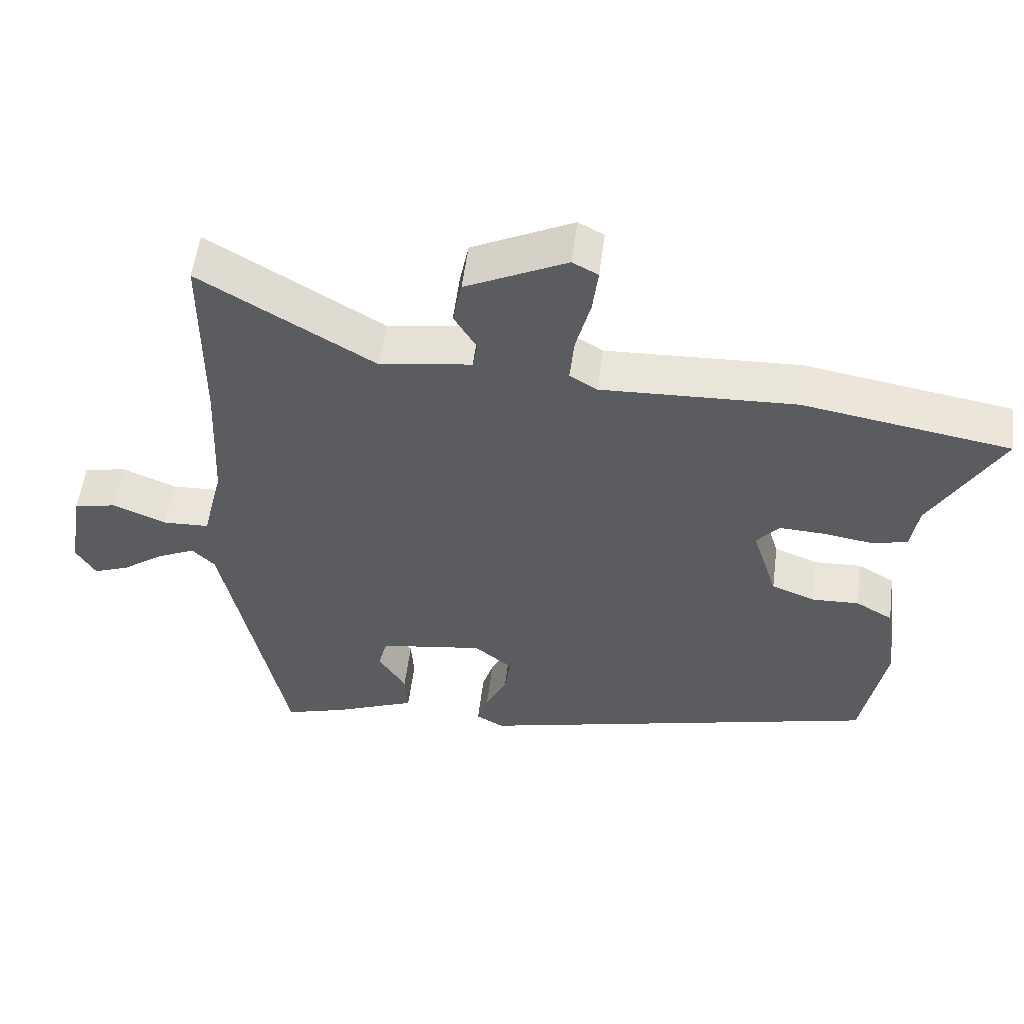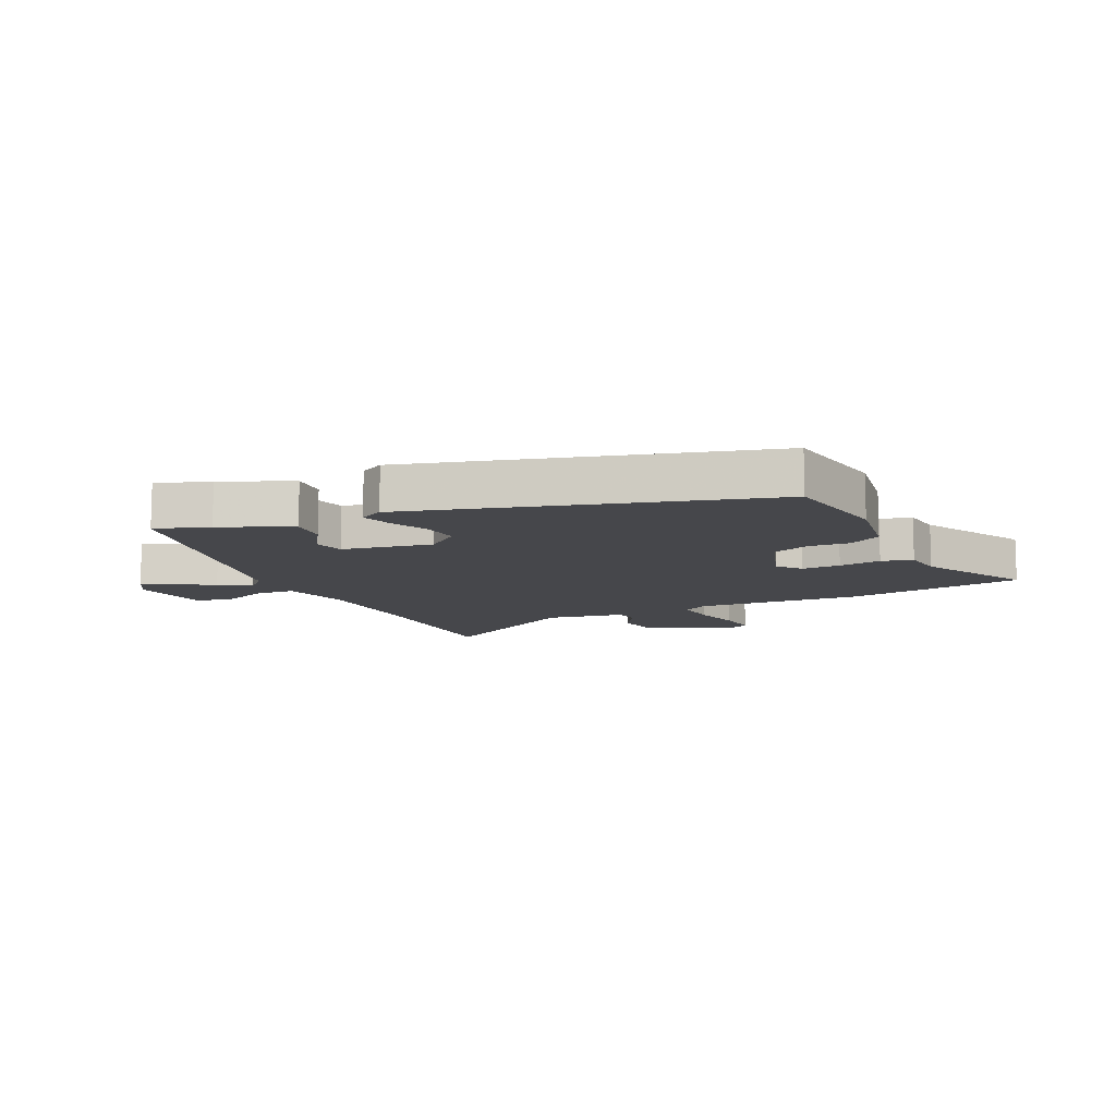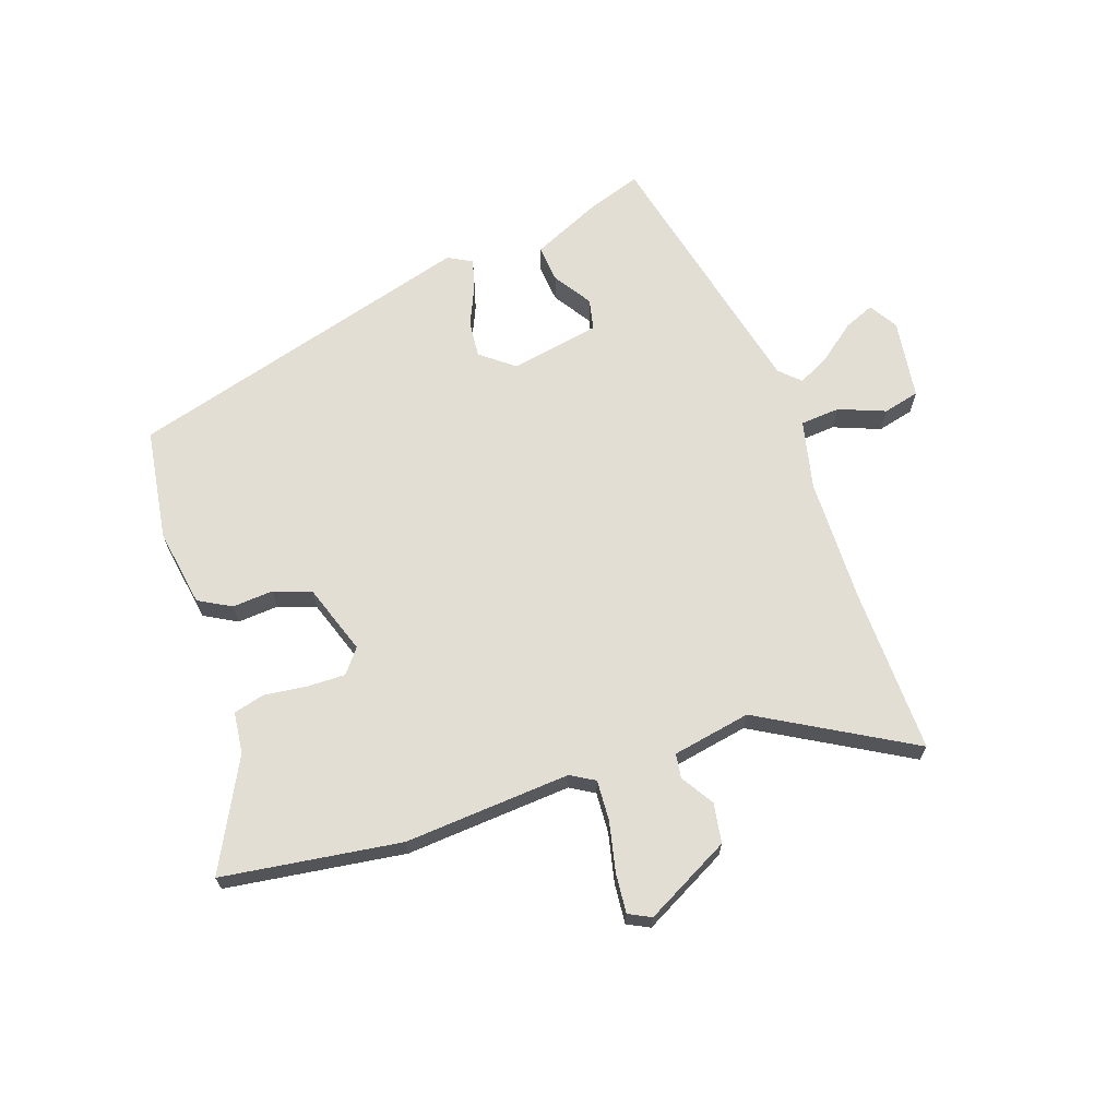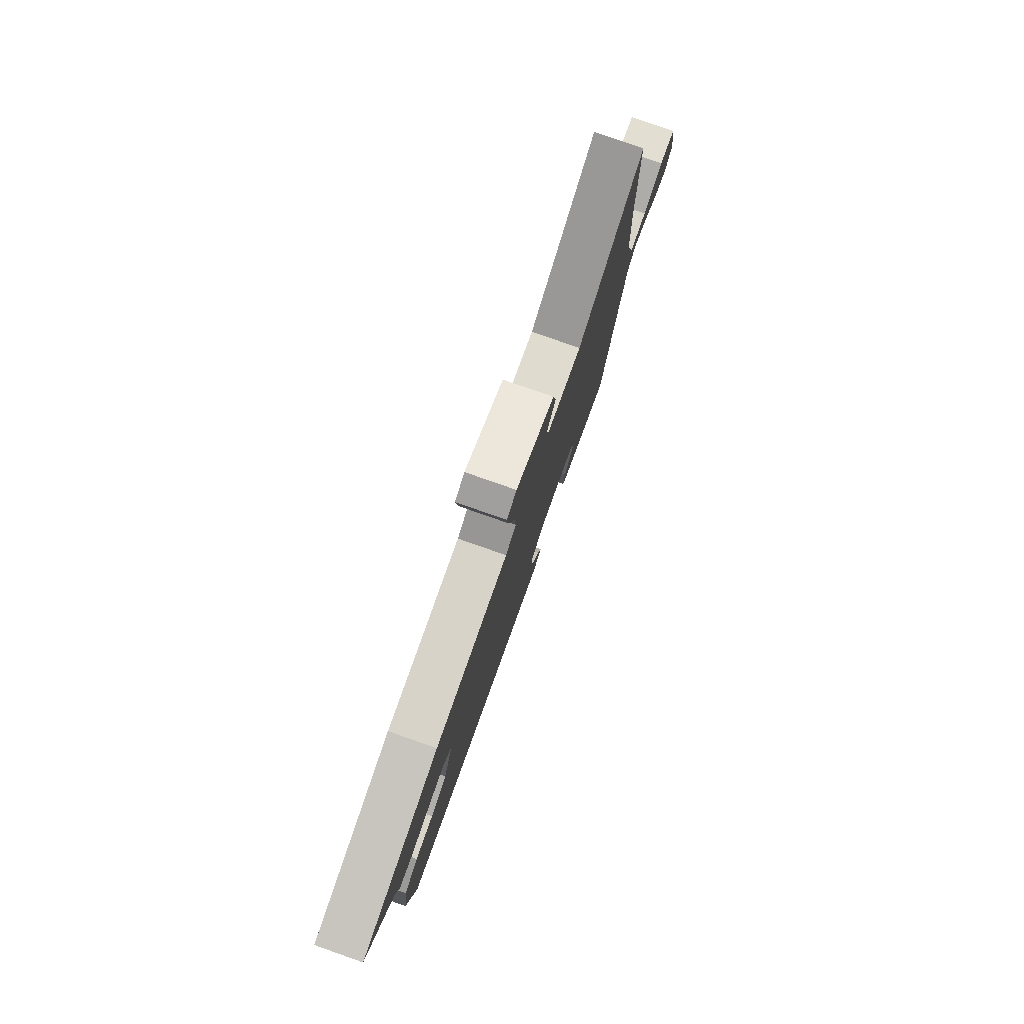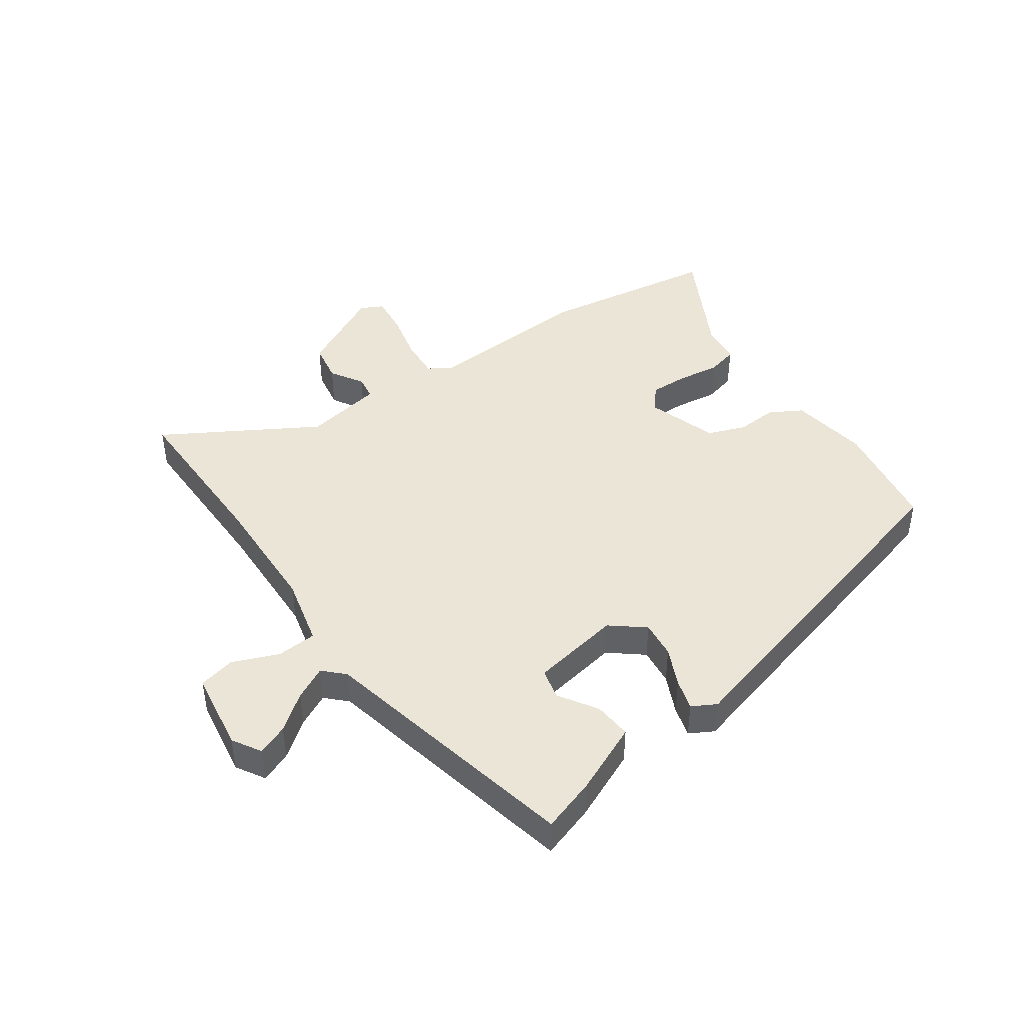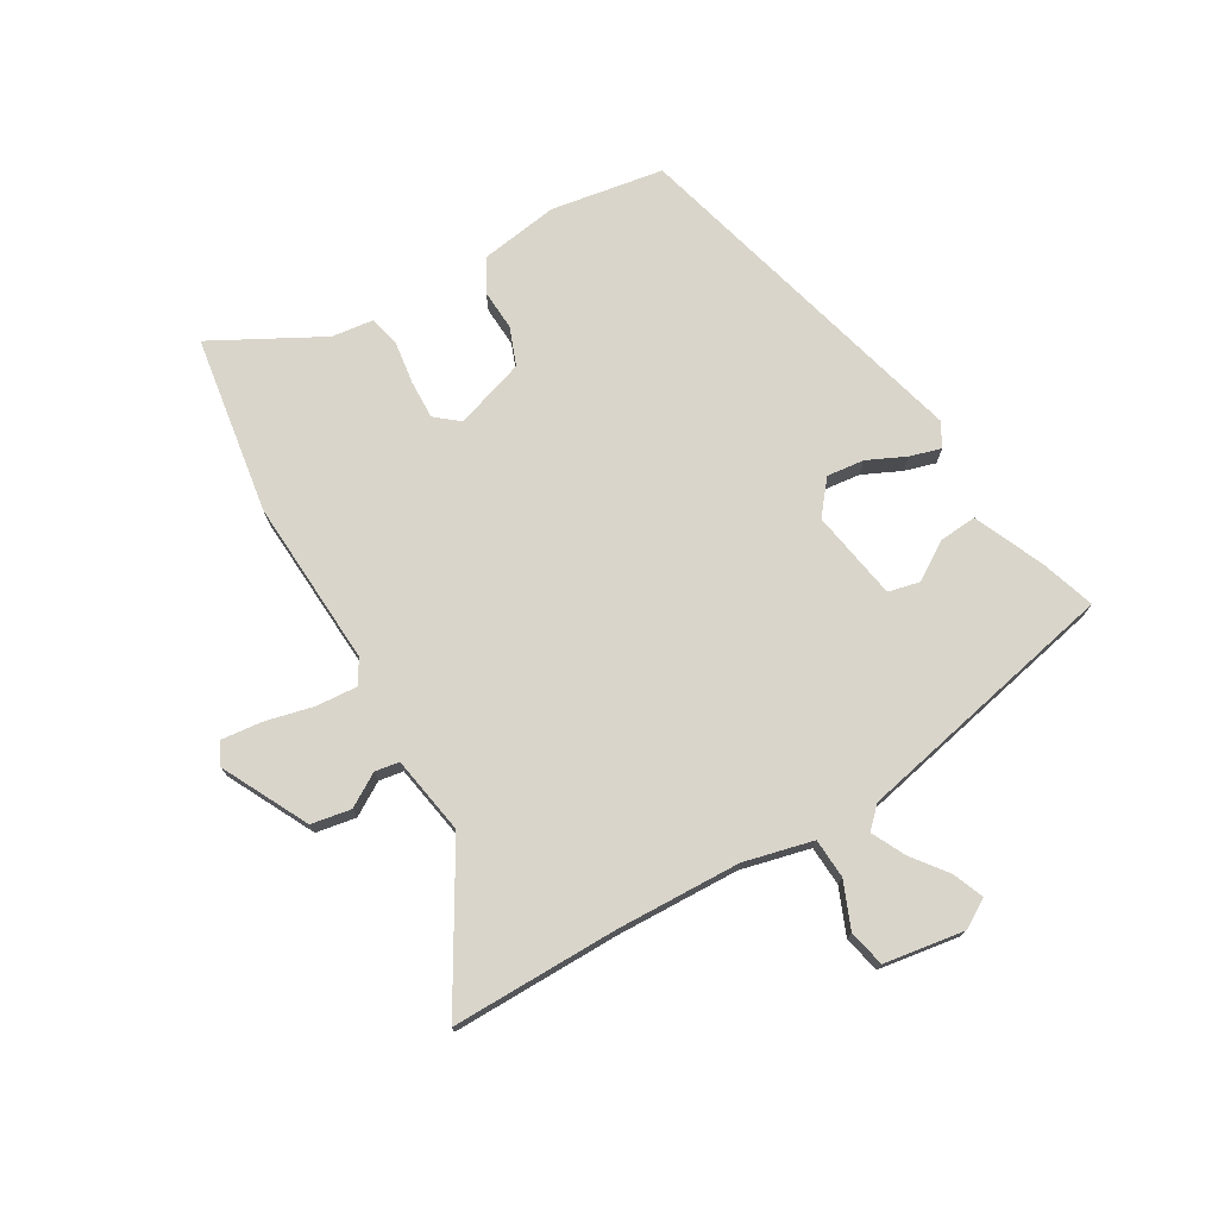
<metadata>
{"format":"obj","ext":"obj","renderer":"f3d","projection":"perspective","resolution":1024,"background":"white","views":[{"elev":55.2,"azim":-172.7,"up":"+Z"},{"elev":-10.7,"azim":-155.9,"up":"+Y"},{"elev":67.2,"azim":-20.7,"up":"+Y"},{"elev":79.5,"azim":-70.7,"up":"+Z"},{"elev":44.0,"azim":144.0,"up":"+Y"},{"elev":74.4,"azim":58.9,"up":"+Y"}]}
</metadata>
<code>
v 0.499 0.07 0.675
v 0.501 0.07 0.392
v 0.511 0.07 0.184
v 0.541 0.07 0.068
v 0.608 0.07 0.065
v 0.685 0.07 0.098
v 0.747 0.07 0.085
v 0.77 0.07 -0.05
v 0.742 0.07 -0.099
v 0.69 0.07 -0.079
v 0.629 0.07 -0.034
v 0.573 0.07 -0.007
v 0.54 0.07 -0.041
v 0.45 0.07 -0.492
v 0.359 0.07 -0.464
v 0.24 0.07 -0.414
v 0.244 0.07 -0.35
v 0.284 0.07 -0.285
v 0.271 0.07 -0.233
v 0.119 0.07 -0.209
v 0.064 0.07 -0.255
v 0.072 0.07 -0.318
v 0.103 0.07 -0.382
v 0.119 0.07 -0.434
v 0.079 0.07 -0.457
v -0.515 0.07 -0.307
v -0.549 0.07 -0.118
v -0.531 0.07 0.014
v -0.477 0.07 0.046
v -0.408 0.07 0.043
v -0.345 0.07 0.068
v -0.308 0.07 0.187
v -0.341 0.07 0.226
v -0.406 0.07 0.223
v -0.477 0.07 0.212
v -0.53 0.07 0.224
v -0.54 0.07 0.294
v -0.641 0.07 0.476
v -0.341 0.07 0.527
v -0.06 0.07 0.515
v -0.02 0.07 0.54
v -0.026 0.07 0.609
v -0.047 0.07 0.692
v -0.055 0.07 0.759
v -0.018 0.07 0.779
v 0.128 0.07 0.707
v 0.141 0.07 0.64
v 0.108 0.07 0.584
v 0.115 0.07 0.543
v 0.248 0.07 0.522
v 0.499 0 0.675
v 0.501 0 0.392
v 0.511 0 0.184
v 0.541 0 0.068
v 0.608 0 0.065
v 0.685 0 0.098
v 0.747 0 0.085
v 0.77 0 -0.05
v 0.742 0 -0.099
v 0.69 0 -0.079
v 0.629 0 -0.034
v 0.573 0 -0.007
v 0.54 0 -0.041
v 0.45 0 -0.492
v 0.359 0 -0.464
v 0.24 0 -0.414
v 0.244 0 -0.35
v 0.284 0 -0.285
v 0.271 0 -0.233
v 0.119 0 -0.209
v 0.064 0 -0.255
v 0.072 0 -0.318
v 0.103 0 -0.382
v 0.119 0 -0.434
v 0.079 0 -0.457
v -0.515 0 -0.307
v -0.549 0 -0.118
v -0.531 0 0.014
v -0.477 0 0.046
v -0.408 0 0.043
v -0.345 0 0.068
v -0.308 0 0.187
v -0.341 0 0.226
v -0.406 0 0.223
v -0.477 0 0.212
v -0.53 0 0.224
v -0.54 0 0.294
v -0.641 0 0.476
v -0.341 0 0.527
v -0.06 0 0.515
v -0.02 0 0.54
v -0.026 0 0.609
v -0.047 0 0.692
v -0.055 0 0.759
v -0.018 0 0.779
v 0.128 0 0.707
v 0.141 0 0.64
v 0.108 0 0.584
v 0.115 0 0.543
v 0.248 0 0.522
f 46 47 48
f 45 46 48
f 44 45 48
f 43 44 48
f 42 43 48
f 41 42 48 49
f 40 41 49 50
f 37 38 39 40
f 37 40 50
f 36 37 50
f 35 36 50
f 34 35 50
f 28 29 30
f 27 28 30
f 26 27 30
f 25 26 30
f 24 25 30
f 23 24 30
f 22 23 30
f 21 22 30 31
f 20 21 31 32
f 16 17 18
f 15 16 18
f 14 15 18
f 13 14 18
f 12 13 18 19
f 9 10 11
f 8 9 11
f 7 8 11
f 6 7 11
f 5 6 11
f 4 5 11 12
f 50 1 2
f 33 34 50 2
f 20 32 33
f 19 20 33
f 12 19 33
f 4 12 33
f 3 4 33
f 2 3 33
f 98 97 96
f 98 96 95
f 98 95 94
f 98 94 93
f 98 93 92
f 99 98 92 91
f 100 99 91 90
f 90 89 88 87
f 100 90 87
f 100 87 86
f 100 86 85
f 100 85 84
f 80 79 78
f 80 78 77
f 80 77 76
f 80 76 75
f 80 75 74
f 80 74 73
f 80 73 72
f 81 80 72 71
f 82 81 71 70
f 68 67 66
f 68 66 65
f 68 65 64
f 68 64 63
f 69 68 63 62
f 61 60 59
f 61 59 58
f 61 58 57
f 61 57 56
f 61 56 55
f 62 61 55 54
f 52 51 100
f 52 100 84 83
f 83 82 70
f 83 70 69
f 83 69 62
f 83 62 54
f 83 54 53
f 83 53 52
f 1 51 52 2
f 2 52 53 3
f 3 53 54 4
f 4 54 55 5
f 5 55 56 6
f 6 56 57 7
f 7 57 58 8
f 8 58 59 9
f 9 59 60 10
f 10 60 61 11
f 11 61 62 12
f 12 62 63 13
f 13 63 64 14
f 14 64 65 15
f 15 65 66 16
f 16 66 67 17
f 17 67 68 18
f 18 68 69 19
f 19 69 70 20
f 20 70 71 21
f 21 71 72 22
f 22 72 73 23
f 23 73 74 24
f 24 74 75 25
f 25 75 76 26
f 26 76 77 27
f 27 77 78 28
f 28 78 79 29
f 29 79 80 30
f 30 80 81 31
f 31 81 82 32
f 32 82 83 33
f 33 83 84 34
f 34 84 85 35
f 35 85 86 36
f 36 86 87 37
f 37 87 88 38
f 38 88 89 39
f 39 89 90 40
f 40 90 91 41
f 41 91 92 42
f 42 92 93 43
f 43 93 94 44
f 44 94 95 45
f 45 95 96 46
f 46 96 97 47
f 47 97 98 48
f 48 98 99 49
f 49 99 100 50
f 50 100 51 1

</code>
